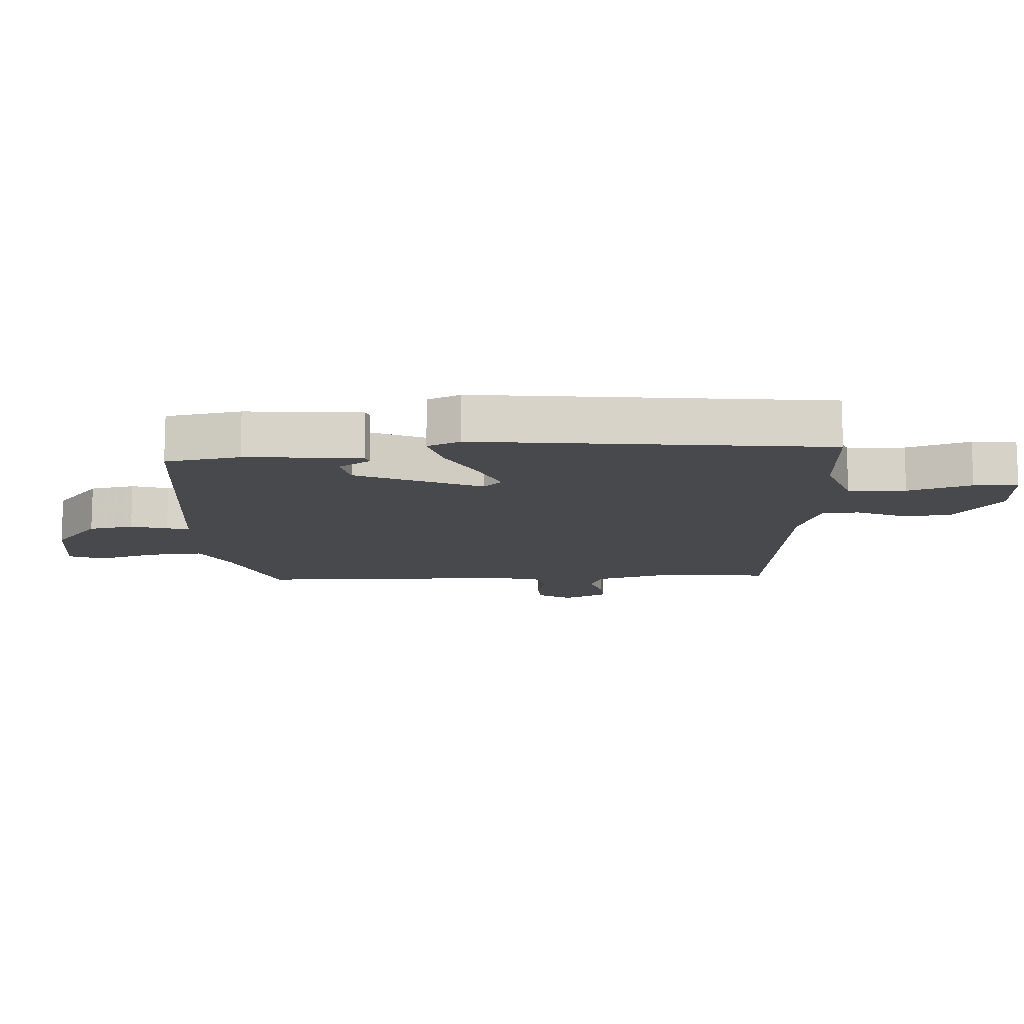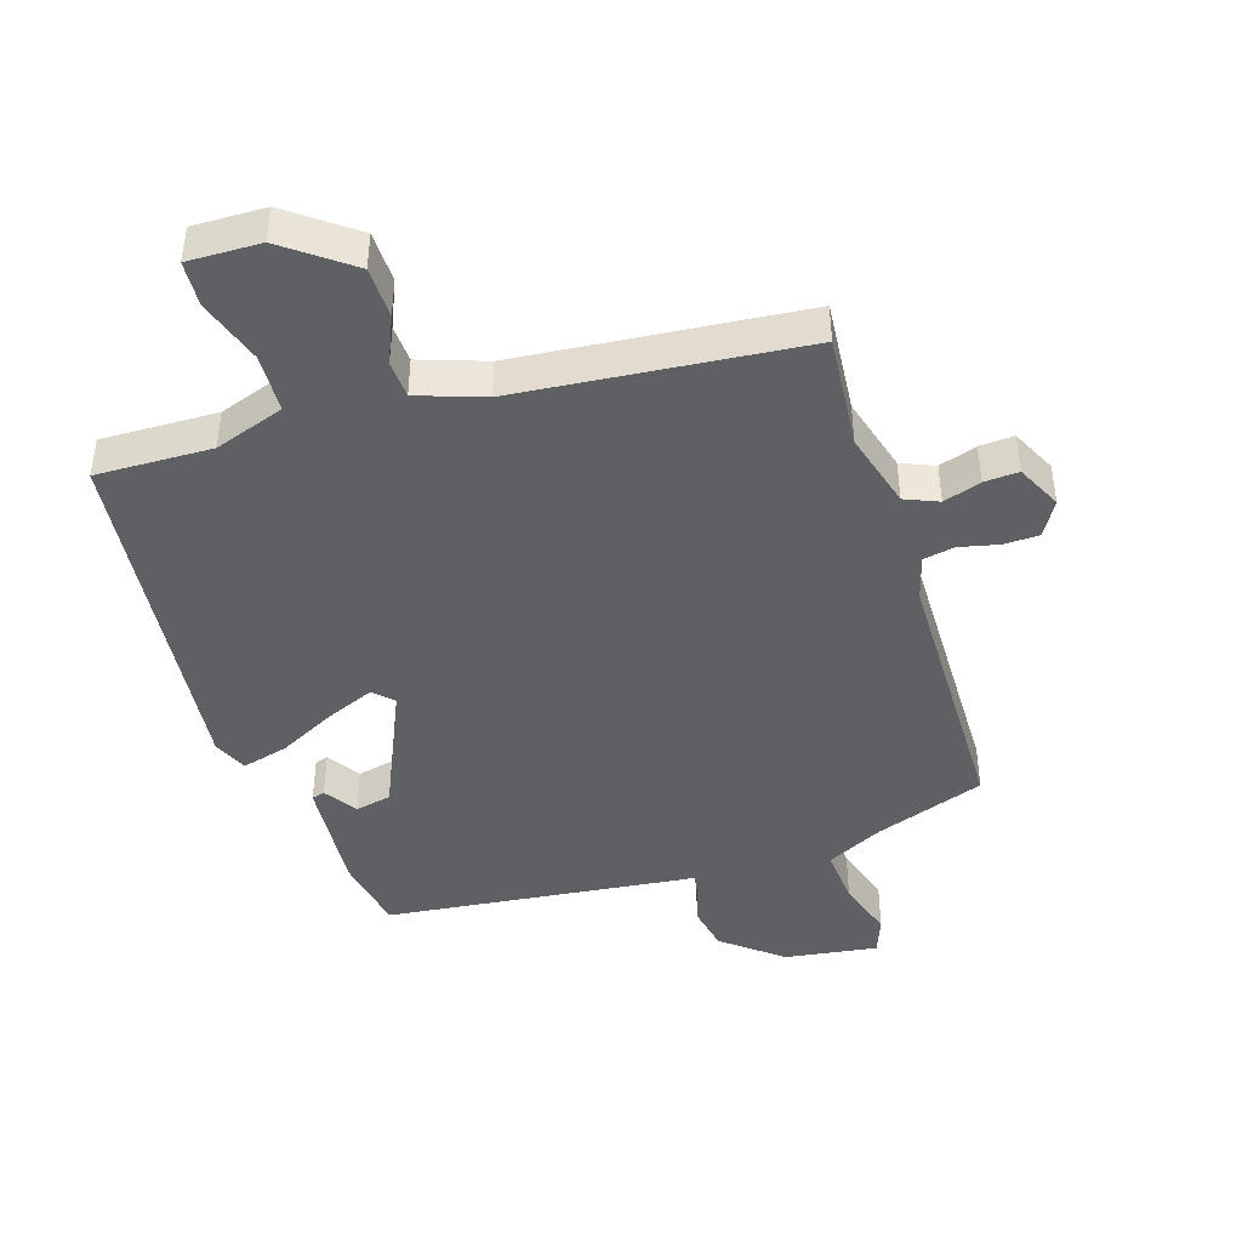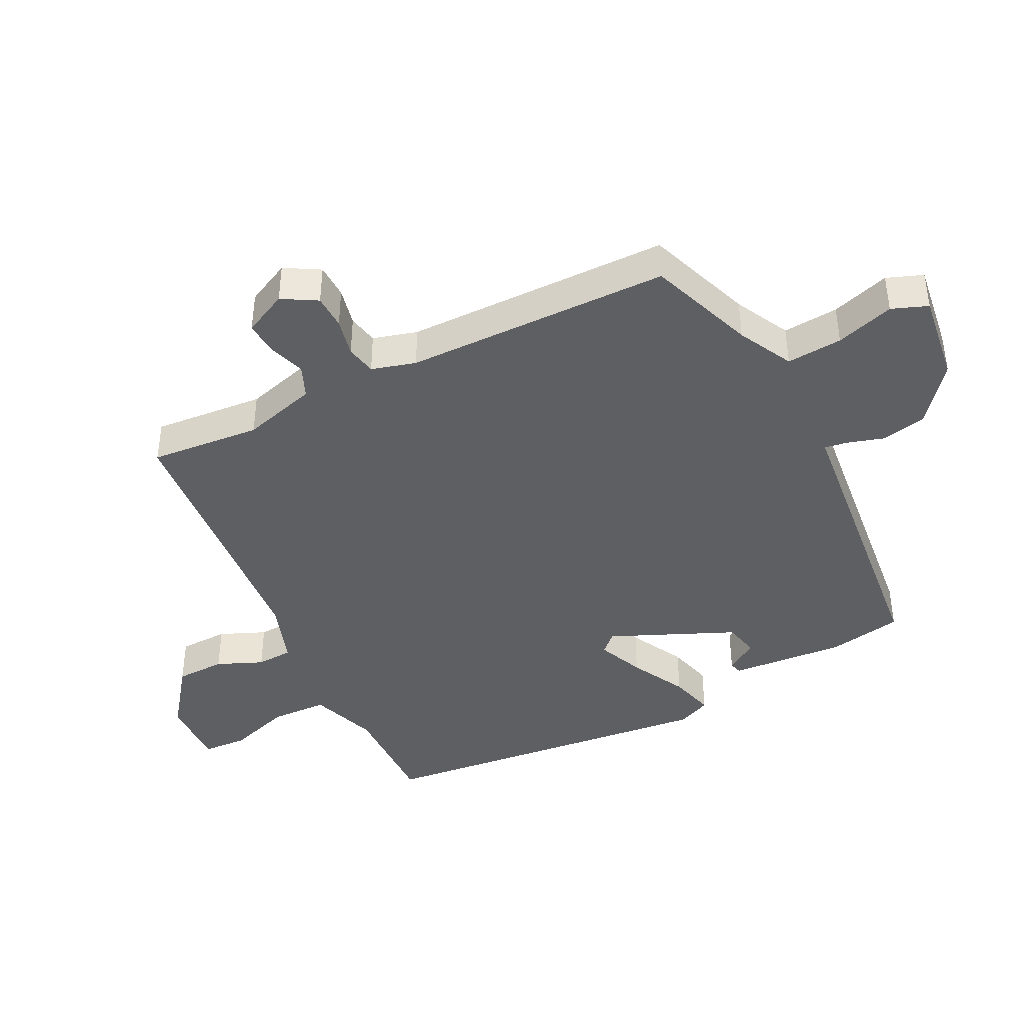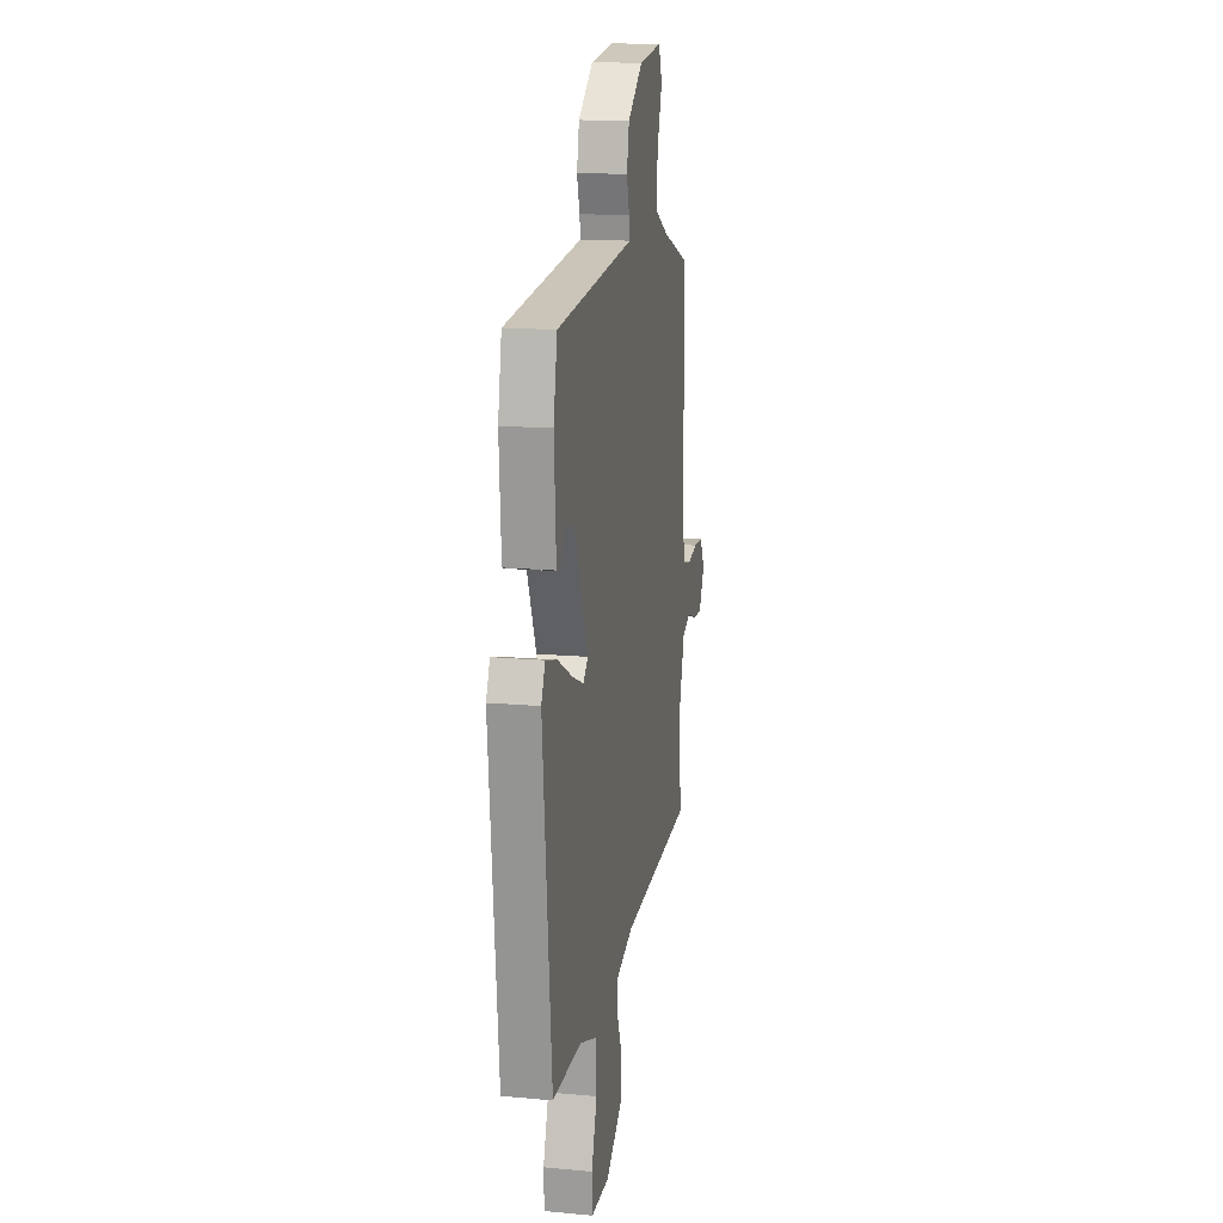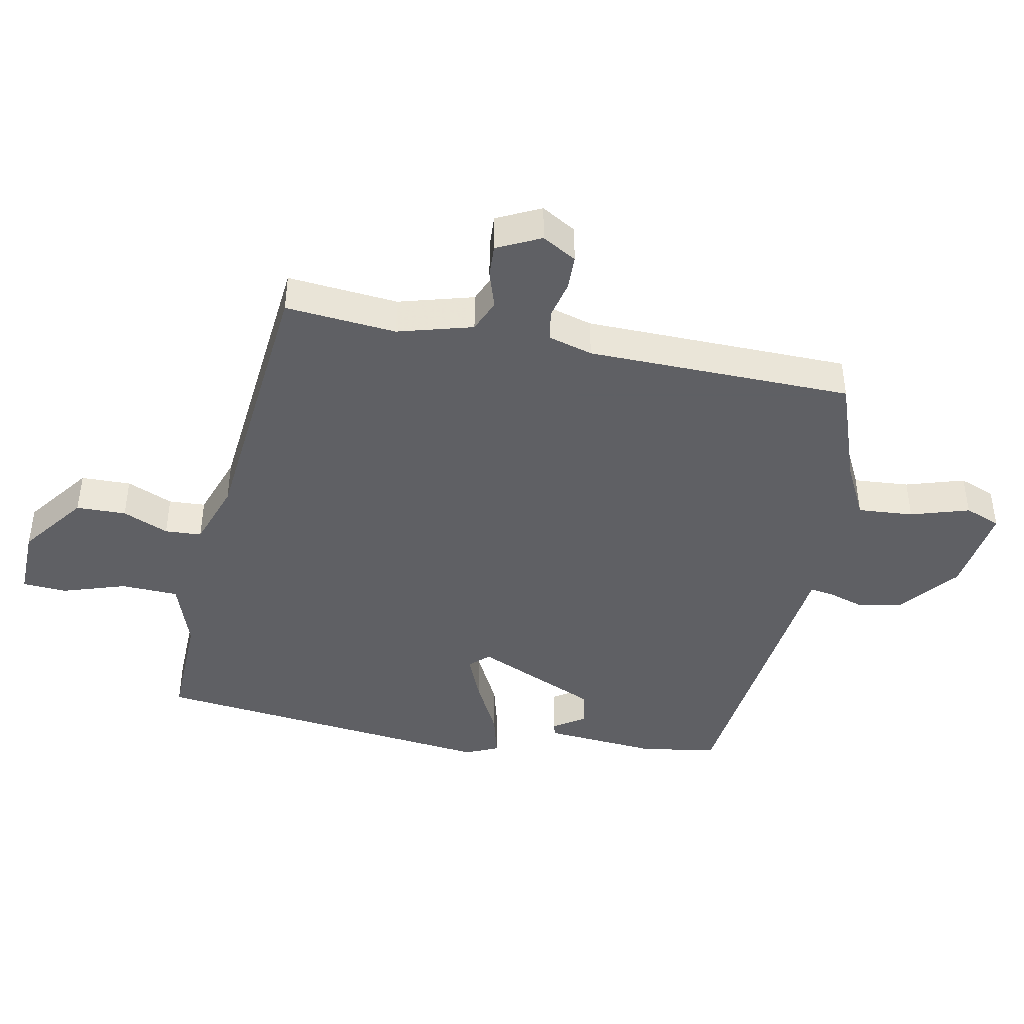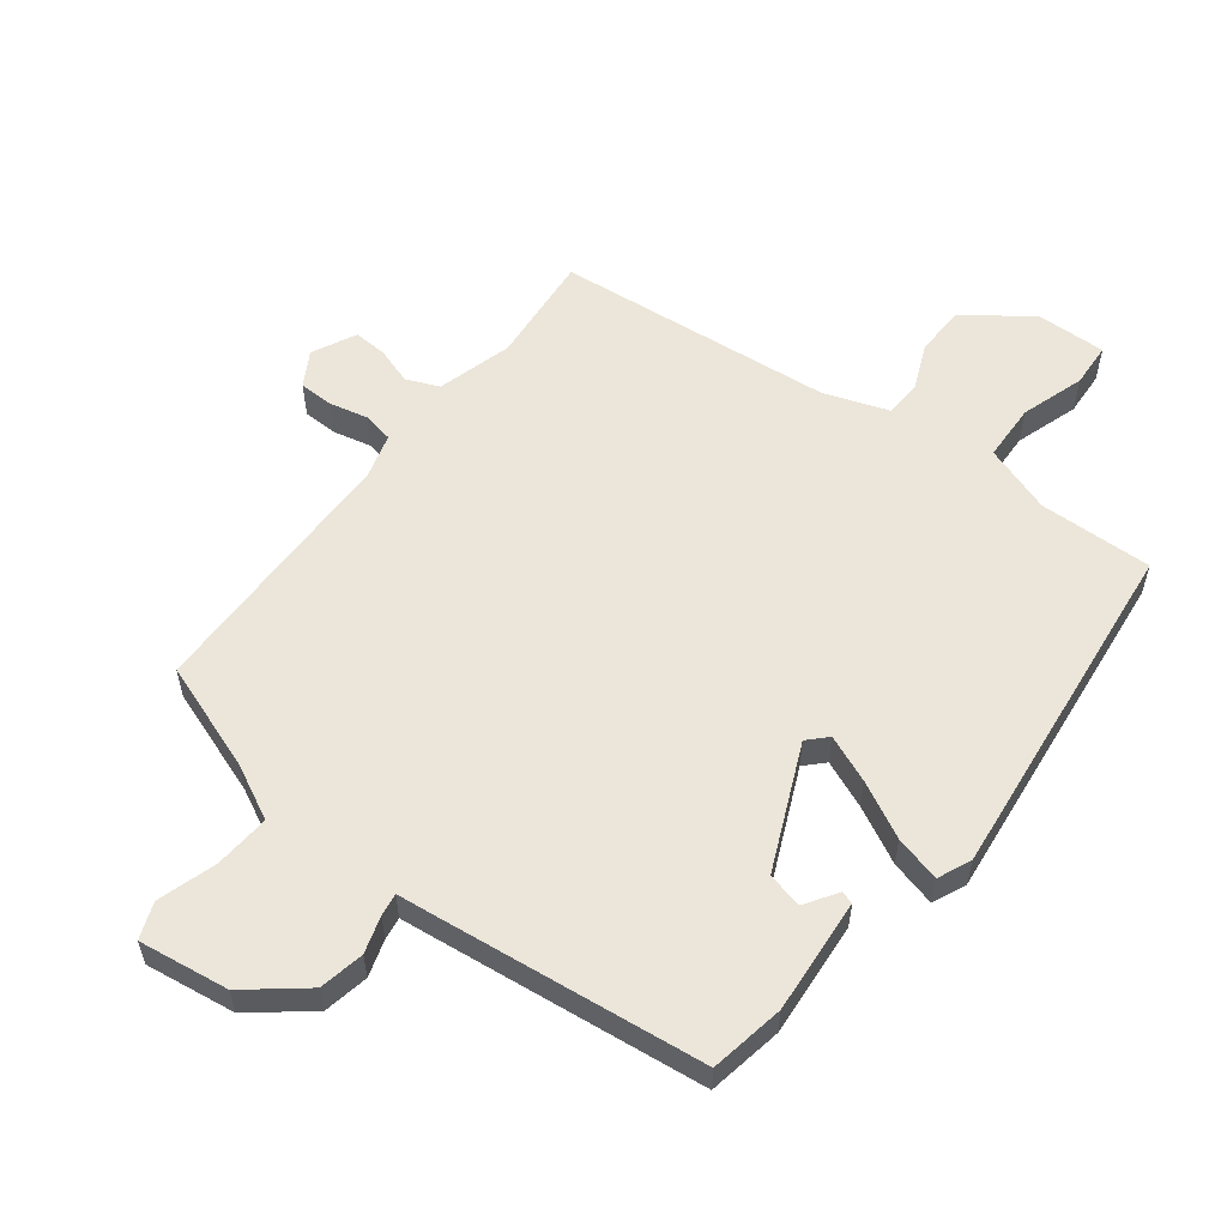
<metadata>
{"format":"obj","ext":"obj","renderer":"f3d","projection":"perspective","resolution":1024,"background":"white","views":[{"elev":-12.4,"azim":92.2,"up":"+Y"},{"elev":-43.6,"azim":-163.2,"up":"+Y"},{"elev":-41.6,"azim":-63.9,"up":"+Y"},{"elev":15.1,"azim":101.0,"up":"+Z"},{"elev":-43.2,"azim":-102.1,"up":"+Y"},{"elev":56.7,"azim":36.6,"up":"+Y"}]}
</metadata>
<code>
v -0.5 0.07 -0.445
v -0.487 0.07 -0.269
v -0.522 0.07 -0.151
v -0.574 0.07 -0.13
v -0.632 0.07 -0.15
v -0.685 0.07 -0.154
v -0.72 0.07 -0.085
v -0.689 0.07 -0.03
v -0.634 0.07 -0.028
v -0.573 0.07 -0.041
v -0.525 0.07 -0.031
v -0.506 0.07 0.039
v -0.506 0.07 0.459
v -0.337 0.07 0.522
v -0.251 0.07 0.567
v -0.259 0.07 0.655
v -0.289 0.07 0.747
v -0.268 0.07 0.804
v -0.125 0.07 0.786
v -0.033 0.07 0.714
v -0.018 0.07 0.643
v -0.035 0.07 0.585
v -0.04 0.07 0.549
v 0.013 0.07 0.544
v 0.442 0.07 0.501
v 0.465 0.07 0.383
v 0.453 0.07 0.2
v 0.433 0.07 0.194
v 0.399 0.07 0.244
v 0.343 0.07 0.231
v 0.259 0.07 0.033
v 0.288 0.07 0.004
v 0.362 0.07 0.036
v 0.45 0.07 0.083
v 0.522 0.07 0.103
v 0.546 0.07 0.051
v 0.493 0.07 -0.502
v 0.314 0.07 -0.5
v 0.206 0.07 -0.539
v 0.204 0.07 -0.63
v 0.238 0.07 -0.73
v 0.235 0.07 -0.8
v 0.123 0.07 -0.799
v 0.02 0.07 -0.724
v 0.017 0.07 -0.645
v 0.047 0.07 -0.572
v 0.043 0.07 -0.514
v -0.06 0.07 -0.48
v -0.5 0 -0.445
v -0.487 0 -0.269
v -0.522 0 -0.151
v -0.574 0 -0.13
v -0.632 0 -0.15
v -0.685 0 -0.154
v -0.72 0 -0.085
v -0.689 0 -0.03
v -0.634 0 -0.028
v -0.573 0 -0.041
v -0.525 0 -0.031
v -0.506 0 0.039
v -0.506 0 0.459
v -0.337 0 0.522
v -0.251 0 0.567
v -0.259 0 0.655
v -0.289 0 0.747
v -0.268 0 0.804
v -0.125 0 0.786
v -0.033 0 0.714
v -0.018 0 0.643
v -0.035 0 0.585
v -0.04 0 0.549
v 0.013 0 0.544
v 0.442 0 0.501
v 0.465 0 0.383
v 0.453 0 0.2
v 0.433 0 0.194
v 0.399 0 0.244
v 0.343 0 0.231
v 0.259 0 0.033
v 0.288 0 0.004
v 0.362 0 0.036
v 0.45 0 0.083
v 0.522 0 0.103
v 0.546 0 0.051
v 0.493 0 -0.502
v 0.314 0 -0.5
v 0.206 0 -0.539
v 0.204 0 -0.63
v 0.238 0 -0.73
v 0.235 0 -0.8
v 0.123 0 -0.799
v 0.02 0 -0.724
v 0.017 0 -0.645
v 0.047 0 -0.572
v 0.043 0 -0.514
v -0.06 0 -0.48
f 43 44 45 46
f 43 46 47
f 40 41 42 43
f 39 40 43 47
f 38 39 47 48
f 33 34 35 36
f 32 33 36 37
f 31 32 37 38
f 26 27 28 29
f 26 29 30
f 23 24 25 26
f 23 26 30
f 19 20 21 22
f 19 22 23
f 16 17 18 19
f 15 16 19 23
f 14 15 23 30
f 12 13 14 30
f 7 8 9 10
f 7 10 11
f 4 5 6 7
f 4 7 11
f 3 4 11
f 2 3 11 12
f 31 38 48 1
f 2 12 30 31
f 1 2 31
f 94 93 92 91
f 95 94 91
f 91 90 89 88
f 95 91 88 87
f 96 95 87 86
f 84 83 82 81
f 85 84 81 80
f 86 85 80 79
f 77 76 75 74
f 78 77 74
f 74 73 72 71
f 78 74 71
f 70 69 68 67
f 71 70 67
f 67 66 65 64
f 71 67 64 63
f 78 71 63 62
f 78 62 61 60
f 58 57 56 55
f 59 58 55
f 55 54 53 52
f 59 55 52
f 59 52 51
f 60 59 51 50
f 49 96 86 79
f 79 78 60 50
f 79 50 49
f 1 49 50 2
f 2 50 51 3
f 3 51 52 4
f 4 52 53 5
f 5 53 54 6
f 6 54 55 7
f 7 55 56 8
f 8 56 57 9
f 9 57 58 10
f 10 58 59 11
f 11 59 60 12
f 12 60 61 13
f 13 61 62 14
f 14 62 63 15
f 15 63 64 16
f 16 64 65 17
f 17 65 66 18
f 18 66 67 19
f 19 67 68 20
f 20 68 69 21
f 21 69 70 22
f 22 70 71 23
f 23 71 72 24
f 24 72 73 25
f 25 73 74 26
f 26 74 75 27
f 27 75 76 28
f 28 76 77 29
f 29 77 78 30
f 30 78 79 31
f 31 79 80 32
f 32 80 81 33
f 33 81 82 34
f 34 82 83 35
f 35 83 84 36
f 36 84 85 37
f 37 85 86 38
f 38 86 87 39
f 39 87 88 40
f 40 88 89 41
f 41 89 90 42
f 42 90 91 43
f 43 91 92 44
f 44 92 93 45
f 45 93 94 46
f 46 94 95 47
f 47 95 96 48
f 48 96 49 1

</code>
